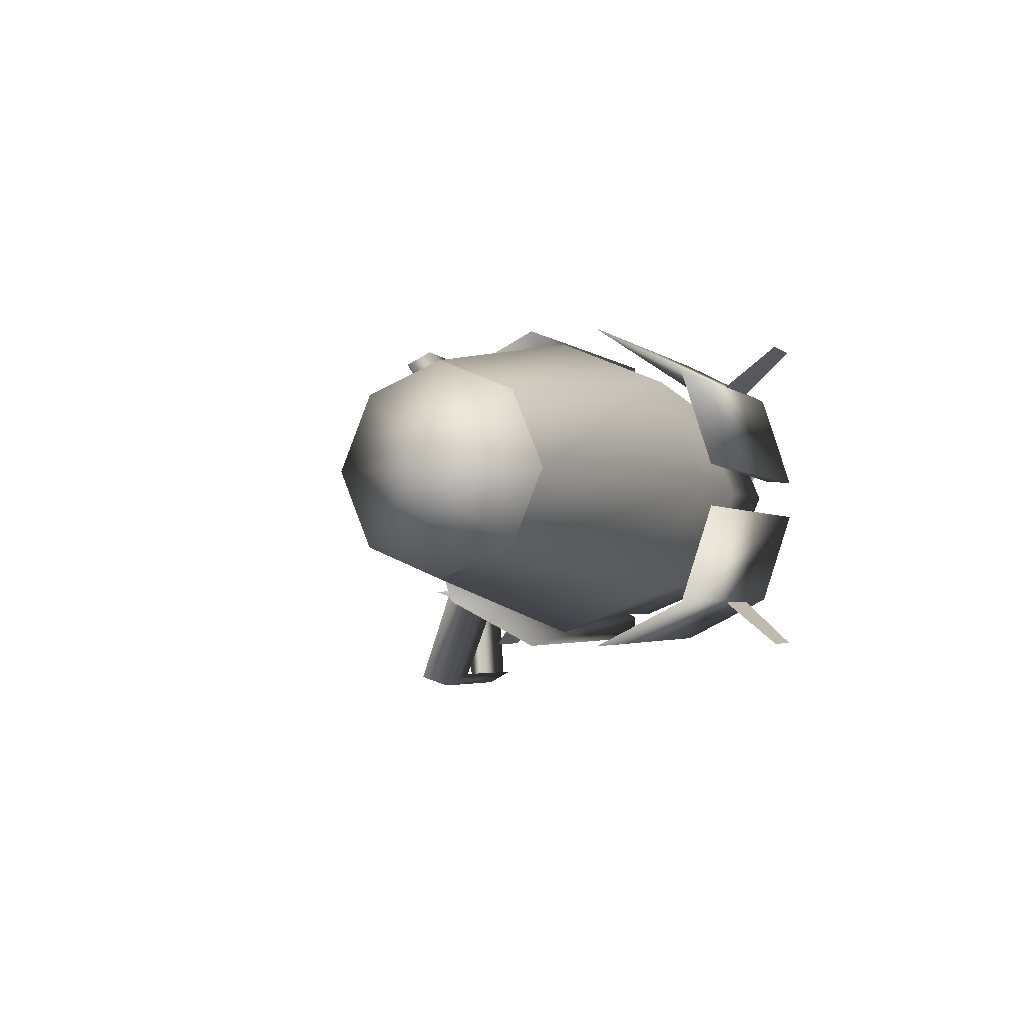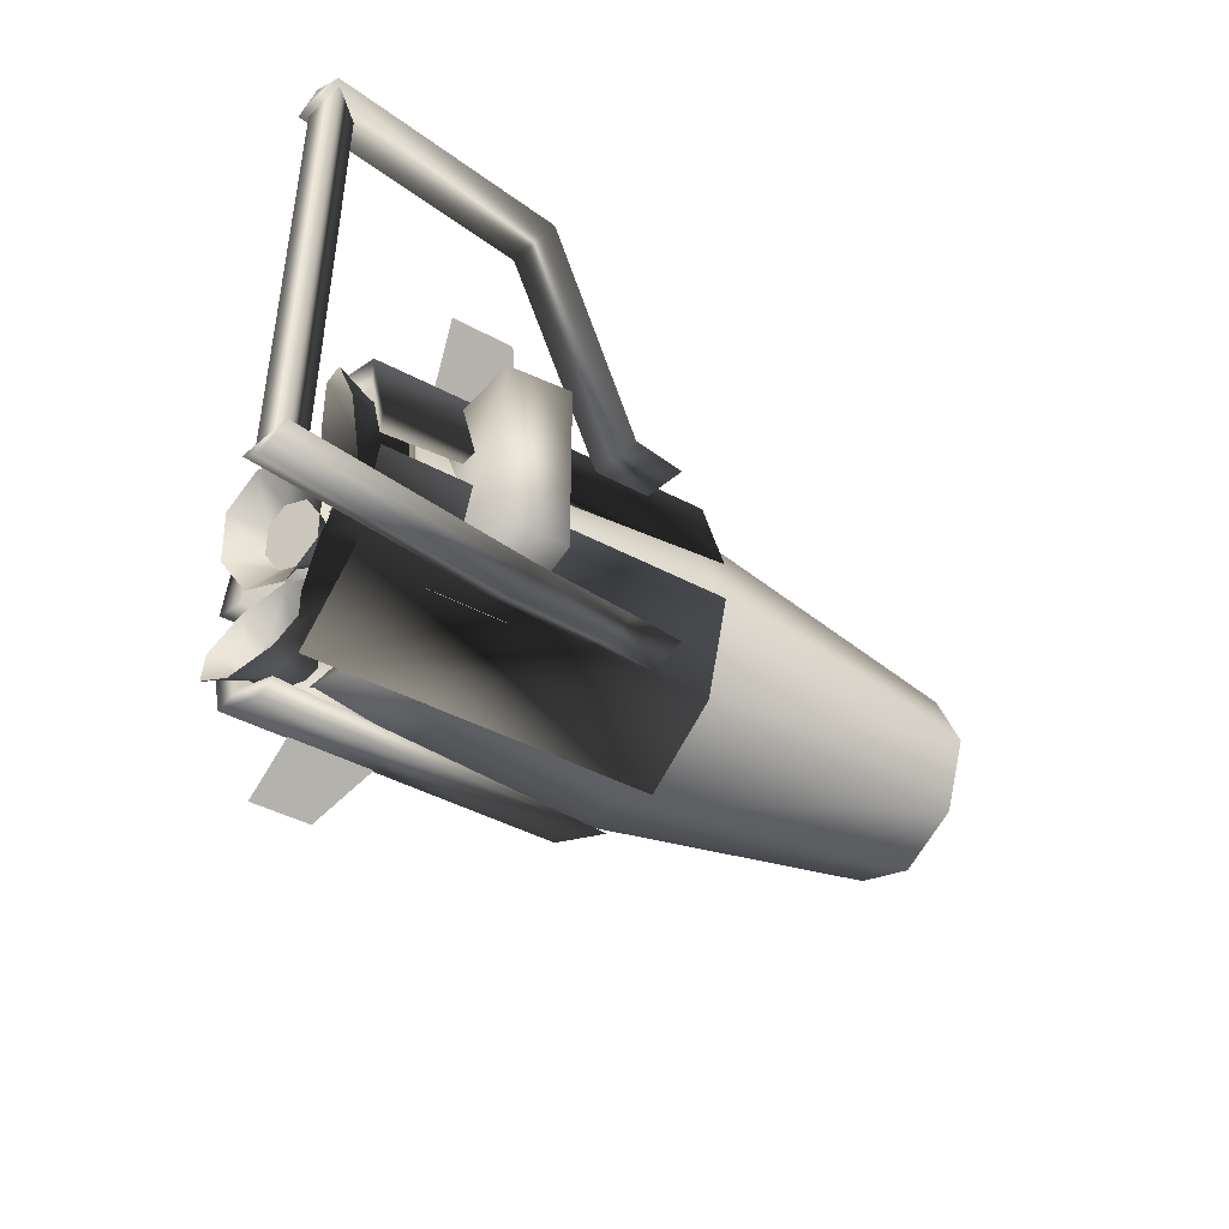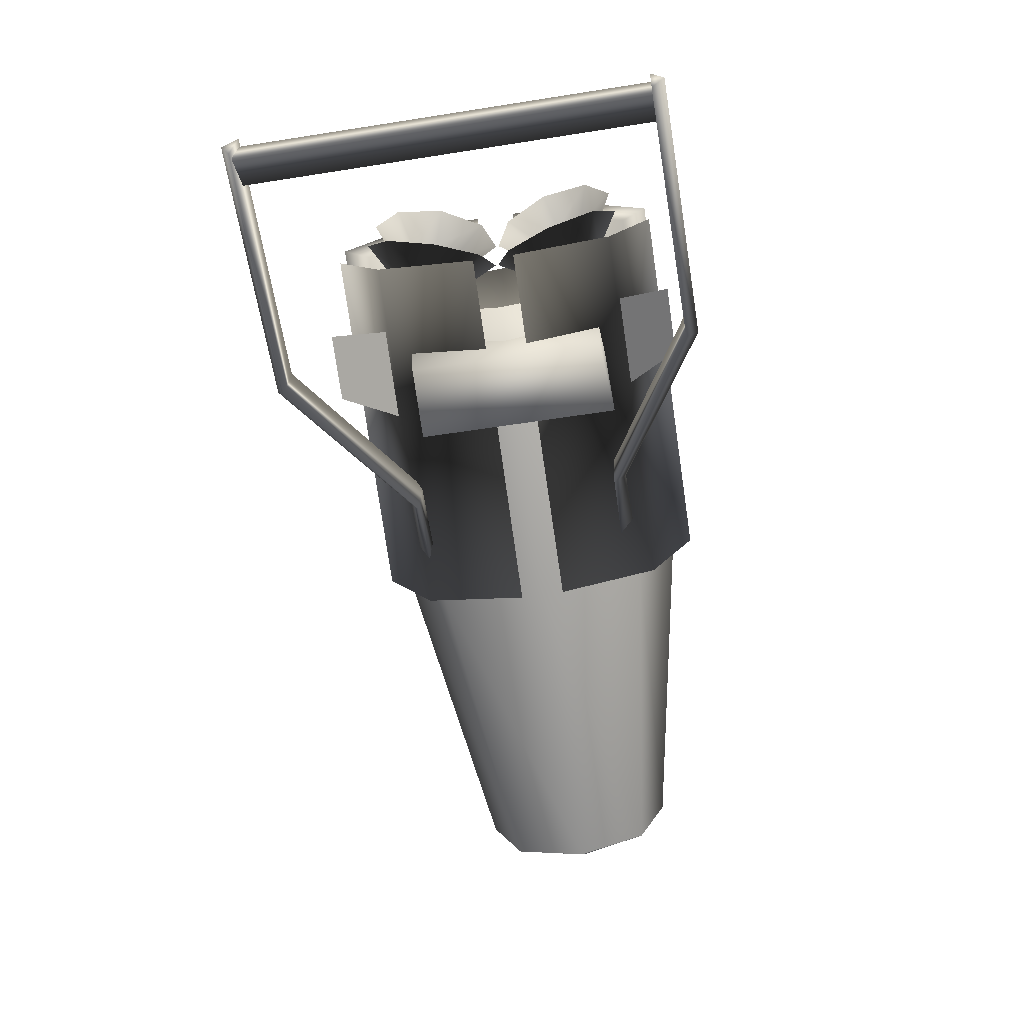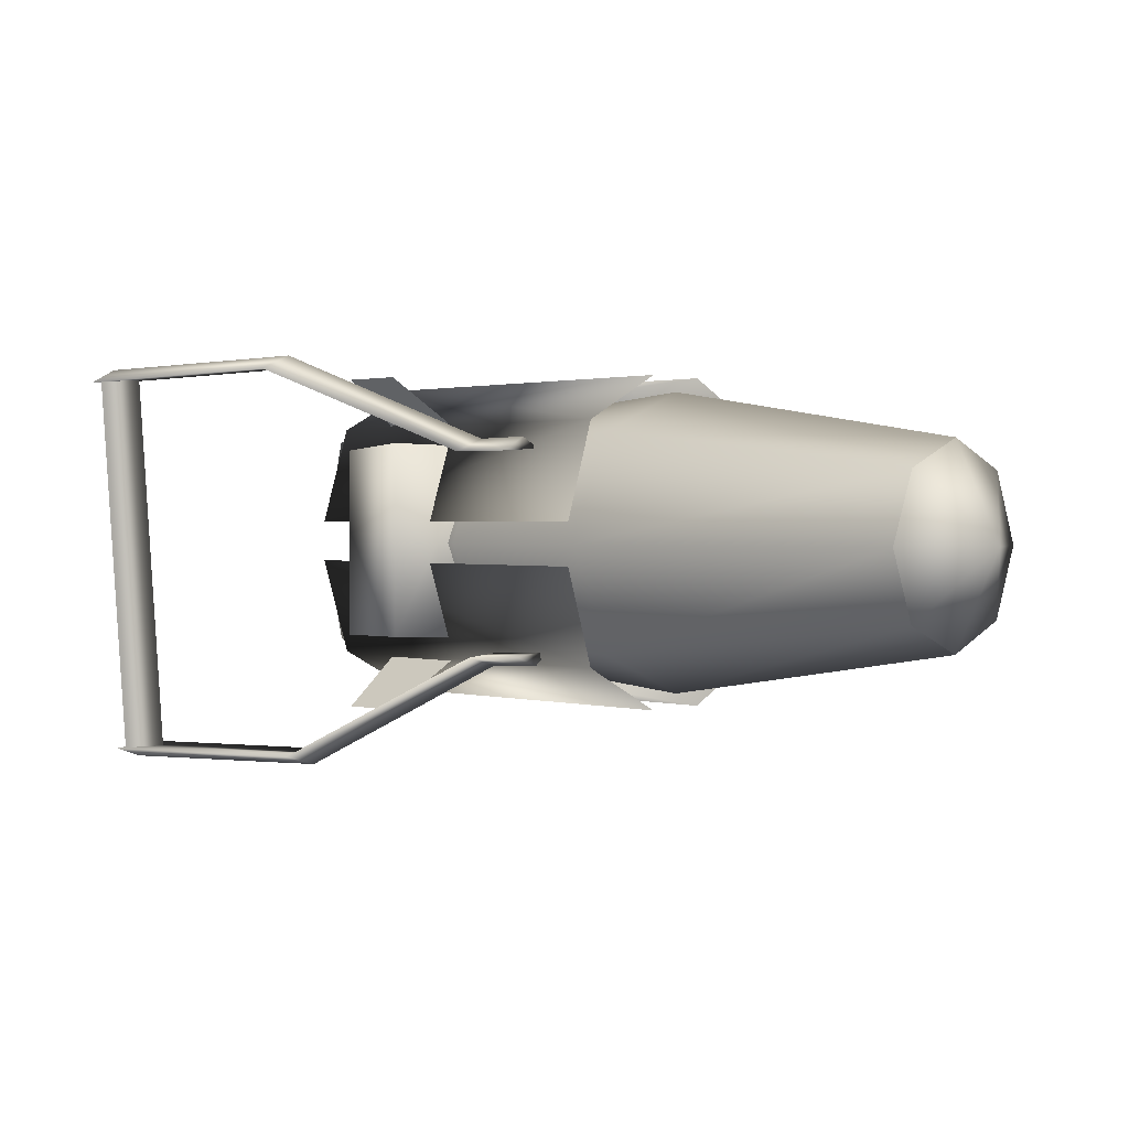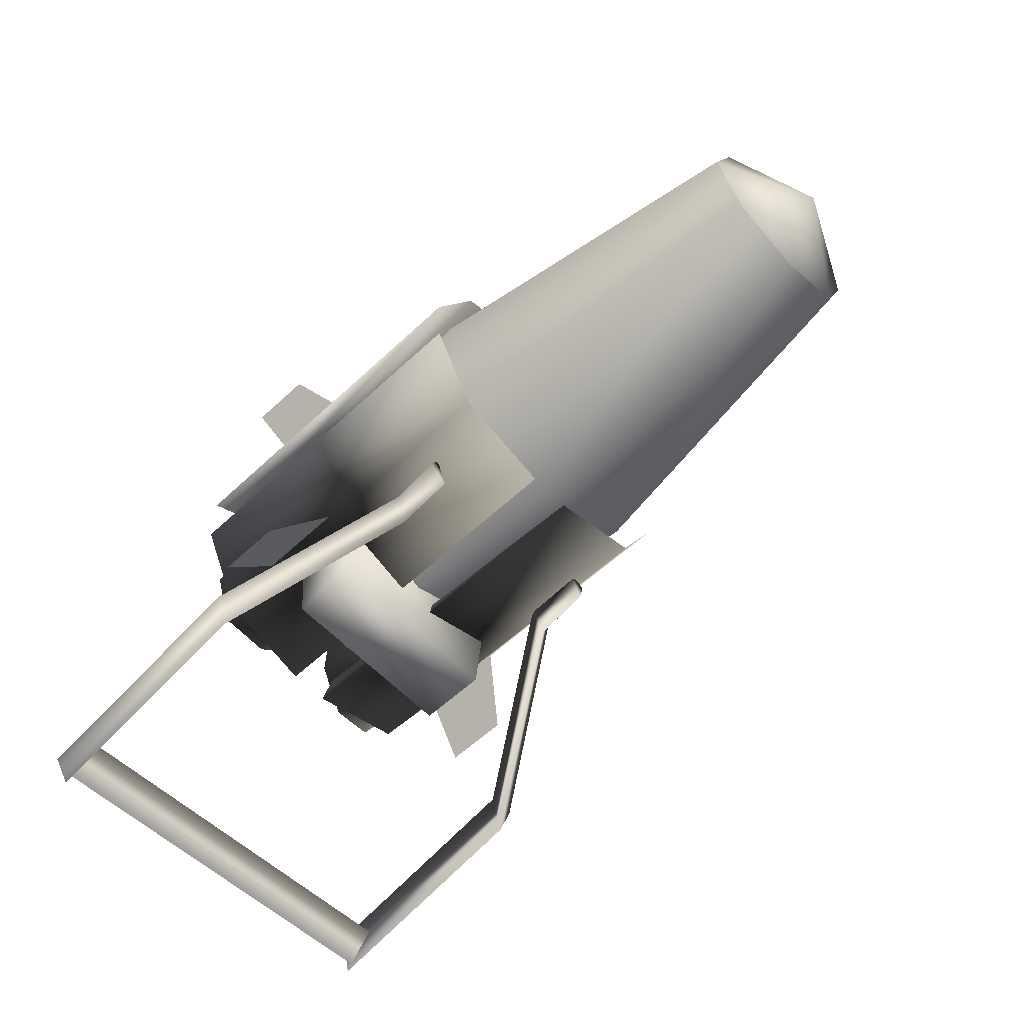
<metadata>
{"format":"obj","ext":"obj","renderer":"f3d","projection":"perspective","resolution":1024,"background":"white","views":[{"elev":-2.4,"azim":111.2,"up":"+Z"},{"elev":-42.2,"azim":-33.0,"up":"+Z"},{"elev":-74.7,"azim":-81.8,"up":"+Y"},{"elev":1.3,"azim":43.2,"up":"+Z"},{"elev":-59.7,"azim":43.5,"up":"+Y"}]}
</metadata>
<code>
v -1.307 -3.271 -1.5
v -1.307 -3.271 1.5
v -1.407 -1.471 -1.578
v -1.407 -1.471 1.578
v -0.2067 -3.271 1.6
v -0.2067 -3.271 -1.5
v -0.1067 -1.471 1.578
v -0.1067 -1.471 -1.578
v -2.798 -0.5509 -2.641
v 2.917 -0.5756 -2.658
v 2.913 -2.049 -1.908
v -2.802 -2.024 -1.89
v -2.799 -2.535 -0.3179
v 2.916 -2.56 -0.3356
v -2.646 -2.131 -0.3448
v -2.645 -0.5145 -2.238
v -2.648 -1.713 -1.624
v -2.099 -0.7695 -0.8181
v -2.17 -0.6232 -1.233
v -2.318 -0.2788 -0.3991
v -2.449 -0.009772 -1.163
v -2.17 -1.157 -0.6088
v -2.45 -0.9908 -0.01415
v -2.343 -1.558 -0.7279
v -2.768 -1.729 -0.2332
v -2.343 -0.8034 -1.611
v -2.767 -0.3412 -1.857
v -2.516 -1.738 -1.106
v -3.085 -2.06 -0.9279
v -2.587 -1.592 -1.521
v -3.216 -1.791 -1.691
v -2.515 -1.205 -1.73
v -3.084 -1.079 -2.076
v -1.121 -1.601 -1.528
v -2.171 -1.157 -0.6089
v -2.099 -0.7699 -0.8182
v -2.341 -1.182 -1.17
v -2.344 -1.558 -0.7281
v -2.516 -1.739 -1.106
v -2.587 -1.592 -1.521
v -2.343 -0.8039 -1.611
v -2.515 -1.205 -1.73
v -2.171 -0.6236 -1.233
v -1.953 -2.036 -0.8257
v 0.4927 -1.904 -1.786
v -1.43 -0.7667 -0.8153
v -1.952 -0.9749 -2.068
v -2.497 -1.723 -1.633
v -2.799 -2.535 0.3331
v 2.916 -2.56 0.3508
v 2.913 -2.048 1.923
v -2.802 -2.023 1.905
v -2.798 -0.5502 2.655
v 2.917 -0.5752 2.673
v -2.645 -0.5138 2.252
v -2.646 -2.131 0.3598
v -2.648 -1.712 1.639
v -2.099 -0.7691 0.8329
v -2.17 -1.156 0.6236
v -2.318 -0.2785 0.4138
v -2.45 -0.9905 0.02899
v -2.17 -0.6227 1.248
v -2.449 -0.009292 1.177
v -2.343 -0.8028 1.626
v -2.767 -0.3406 1.872
v -2.343 -1.557 0.7428
v -2.768 -1.728 0.2481
v -2.516 -1.204 1.745
v -3.084 -1.078 2.091
v -2.587 -1.591 1.536
v -3.216 -1.79 1.706
v -2.516 -1.738 1.121
v -3.085 -2.06 0.9429
v -1.121 -1.6 1.542
v -2.344 -1.558 0.7433
v -2.516 -1.738 1.121
v -2.341 -1.181 1.186
v -2.171 -1.156 0.6241
v -2.099 -0.7693 0.8333
v -2.515 -1.204 1.746
v -2.343 -0.8032 1.626
v -2.171 -0.6229 1.248
v -2.587 -1.592 1.536
v -1.952 -0.9743 2.082
v 0.4926 -1.904 1.801
v -1.43 -0.7663 0.8301
v -1.953 -2.035 0.8407
v -2.498 -1.722 1.648
v 1.79 -2.043 1.5
v 1.85 -2.45 1.675
v 1.932 -2.93 1.445
v 1.979 -2.727 -1.748
v 1.903 -2.222 -1.917
v 1.837 -1.84 -1.693
v 1.06 -2.576 1.656
v 0.879 -2.19 1.499
v 1.022 -3.077 1.445
v 1.113 -2.348 -1.937
v 0.9265 -1.984 -1.738
v 1.069 -2.871 -1.793
v -5.206 -5.371 2.689
v -5.115 -4.977 -3.498
v -4.759 -4.923 2.724
v -4.669 -4.529 -3.463
v -5.226 -4.288 -3.456
v -5.316 -4.681 2.731
v -1.486 -4.386 2.996
v -1.679 -4.001 2.828
v -1.537 -4.888 2.773
v -1.39 -3.969 -3.57
v -1.589 -3.608 -3.359
v -1.446 -4.495 -3.414
v -5.371 -5.005 2.91
v -5.431 -4.598 2.735
v -5.288 -5.485 2.68
v -5.198 -5.092 -3.507
v -5.34 -4.205 -3.452
v -5.274 -4.586 -3.676
v -1.927 -4e-06 2.16
v -1.927 1.527 1.527
v -0.6476 0 0
v -1.927 2.16 4e-06
v -1.927 1.527 -1.527
v -1.927 5e-06 -2.16
v -1.927 -1.527 -1.527
v -1.927 -1.527 1.527
v -1.927 -2.16 -3e-06
v 8.163 1.11 1.11
v 8.163 1.569 0
v 2.891 1.715 1.715
v 2.891 2.425 0
v 8.163 1.11 -1.11
v 2.891 1.715 -1.715
v 8.163 0 -1.569
v 2.891 0 -2.425
v 8.163 -0 1.569
v 2.891 -0 2.425
v 8.163 -1.11 -1.11
v 2.891 -1.715 -1.715
v 8.163 -1.569 -0
v 2.891 -2.425 -0
v 8.163 -1.11 1.11
v 2.891 -1.715 1.715
v -0.02554 2.16 0
v -0.02554 1.527 1.527
v -0.02554 1.527 -1.527
v -0.02554 -0 2.16
v -0.02554 0 -2.16
v -0.02554 -1.545 -1.545
v -0.02554 -2.16 -0
v -0.02554 -1.527 1.527
v 7.558 -1.143 -1.143
v 7.558 -1e-06 -1.617
v 7.558 0 0
v 7.558 1.143 -1.143
v 7.558 -0 1.617
v 7.558 -1.143 1.143
v 7.558 -1.617 -0
v 7.558 1.143 1.143
v 7.558 1.617 0
v -0.02554 -1.546 -1.545
v -0.8937 -2.697 -2.747
v -1.667 -1.546 -1.545
v -1.927 -2.696 -2.746
v -1.667 1.527 1.527
v -1.927 2.709 2.709
v -0.02554 1.527 1.527
v -0.8937 2.71 2.71
v -1.667 -1.527 1.527
v -1.927 -2.687 2.705
v -0.02554 -1.526 1.526
v -0.8937 -2.687 2.705
v -0.02554 1.526 -1.526
v -0.8937 2.705 -2.687
v -1.667 1.527 -1.527
v -1.927 2.705 -2.687
v -2.852 2.011 -1.89
v -2.849 2.522 -0.318
v 2.863 2.036 -1.908
v -2.848 0.5376 -2.64
v 2.867 0.5625 -2.658
v 2.866 2.547 -0.3357
v -2.696 2.118 -0.3448
v -2.695 0.5012 -2.238
v -2.698 1.699 -1.624
v -2.368 0.2657 -0.399
v -2.499 -0.003427 -1.162
v -2.149 0.7563 -0.818
v -2.22 0.61 -1.233
v -2.5 0.9777 -0.01409
v -2.22 1.143 -0.6087
v -2.818 1.715 -0.2332
v -2.393 1.545 -0.7279
v -2.817 0.3279 -1.857
v -2.393 0.7902 -1.611
v -3.135 2.047 -0.9279
v -2.566 1.725 -1.106
v -3.266 1.778 -1.691
v -2.637 1.579 -1.521
v -3.134 1.066 -2.076
v -2.566 1.191 -1.73
v -1.171 1.587 -1.528
v -2.391 1.169 -1.17
v -2.149 0.7567 -0.8182
v -2.221 1.144 -0.6089
v -2.394 1.545 -0.7281
v -2.566 1.726 -1.106
v -2.637 1.579 -1.521
v -2.565 1.192 -1.73
v -2.393 0.7907 -1.611
v -2.221 0.6104 -1.233
v -2.003 2.023 -0.8257
v -1.48 0.7535 -0.8152
v 0.4427 1.891 -1.786
v -2.002 0.9617 -2.068
v -2.547 1.709 -1.633
v 8.163 1.569 0
v 8.163 1.11 1.11
v 8.906 0 0
v 8.163 -1.11 -1.11
v 8.163 0 -1.569
v 8.163 -0 1.569
v 8.163 -1.569 -0
v 8.163 1.11 -1.11
v 8.163 -1.11 1.11
v 7.108 1.113 0
v 7.108 0.7868 0.7868
v 7.108 -0 1.113
v 7.108 -0.7868 -0.7868
v 7.108 0 -1.113
v 7.108 -0.7868 0.7868
v 7.108 0.7868 -0.7868
v 7.108 -1.113 -0
v -2.852 2.011 1.905
v -2.848 0.5376 2.655
v 2.863 2.036 1.923
v -2.849 2.522 0.333
v 2.866 2.547 0.3507
v 2.867 0.5625 2.673
v -2.695 0.5011 2.253
v -2.696 2.118 0.3598
v -2.698 1.699 1.639
v -2.368 0.2657 0.414
v -2.5 0.9777 0.02905
v -2.149 0.7563 0.833
v -2.22 1.143 0.6237
v -2.499 -0.003437 1.177
v -2.22 0.61 1.248
v -2.817 0.3279 1.872
v -2.393 0.7901 1.626
v -2.818 1.715 0.2481
v -2.393 1.545 0.7428
v -3.134 1.066 2.091
v -2.566 1.191 1.745
v -3.266 1.778 1.706
v -2.637 1.578 1.536
v -3.135 2.047 0.9429
v -2.566 1.725 1.121
v -1.171 1.587 1.542
v -2.566 1.725 1.121
v -2.394 1.545 0.7433
v -2.391 1.169 1.186
v -2.221 1.144 0.6241
v -2.149 0.7565 0.8334
v -2.393 0.7905 1.626
v -2.565 1.192 1.746
v -2.221 0.6102 1.249
v -2.637 1.579 1.536
v -2.002 0.9617 2.082
v -1.48 0.7535 0.8302
v 0.4427 1.891 1.801
v -2.003 2.023 0.8407
v -2.547 1.709 1.648
f 14 15 13
f 9 16 10
f 15 17 13
f 13 17 12
f 17 16 12
f 12 16 9
f 54 55 53
f 49 56 50
f 55 57 53
f 53 57 52
f 57 56 52
f 52 56 49
f 178 183 182
f 181 184 180
f 178 177 183
f 183 177 185
f 177 180 185
f 185 180 184
f 235 240 239
f 238 241 237
f 235 234 240
f 240 234 242
f 234 237 242
f 242 237 241
f 152 153 154
f 154 153 155
f 156 157 154
f 154 157 158
f 154 158 152
f 159 156 154
f 159 154 160
f 160 154 155
f 128 129 130
f 130 129 131
f 129 132 131
f 131 132 133
f 132 134 133
f 133 134 135
f 136 128 137
f 137 128 130
f 134 138 135
f 135 138 139
f 138 140 139
f 139 140 141
f 140 142 141
f 141 142 143
f 142 136 143
f 143 136 137
f 17 11 16
f 16 11 10
f 15 14 17
f 17 14 11
f 57 51 56
f 56 51 50
f 55 54 57
f 57 54 51
f 184 181 185
f 185 181 179
f 185 179 183
f 183 179 182
f 241 238 242
f 242 238 236
f 242 236 240
f 240 236 239
f 144 145 131
f 131 145 130
f 146 144 133
f 133 144 131
f 145 147 130
f 130 147 137
f 148 146 135
f 135 146 133
f 149 148 139
f 139 148 135
f 150 149 141
f 141 149 139
f 151 150 143
f 143 150 141
f 147 151 137
f 137 151 143
f 101 102 103
f 103 102 104
f 105 106 104
f 104 106 103
f 102 101 105
f 105 101 106
f 18 19 20
f 20 19 21
f 22 18 23
f 23 18 20
f 24 22 25
f 25 22 23
f 19 26 21
f 21 26 27
f 28 24 29
f 29 24 25
f 30 28 31
f 31 28 29
f 26 32 27
f 27 32 33
f 32 30 33
f 33 30 31
f 58 59 60
f 60 59 61
f 62 58 63
f 63 58 60
f 64 62 65
f 65 62 63
f 59 66 61
f 61 66 67
f 68 64 69
f 69 64 65
f 70 68 71
f 71 68 69
f 66 72 67
f 67 72 73
f 72 70 73
f 73 70 71
f 95 96 107
f 107 96 108
f 108 96 109
f 109 96 97
f 95 107 97
f 97 107 109
f 110 111 98
f 98 111 99
f 112 100 111
f 111 100 99
f 100 112 98
f 98 112 110
f 186 187 188
f 188 187 189
f 190 186 191
f 191 186 188
f 192 190 193
f 193 190 191
f 187 194 189
f 189 194 195
f 196 192 197
f 197 192 193
f 198 196 199
f 199 196 197
f 194 200 195
f 195 200 201
f 200 198 201
f 201 198 199
f 243 244 245
f 245 244 246
f 247 243 248
f 248 243 245
f 249 247 250
f 250 247 248
f 244 251 246
f 246 251 252
f 253 249 254
f 254 249 250
f 255 253 256
f 256 253 254
f 251 257 252
f 252 257 258
f 257 255 258
f 258 255 256
f 35 36 37
f 38 35 37
f 38 37 39
f 39 37 40
f 41 42 37
f 41 37 43
f 43 37 36
f 42 40 37
f 75 76 77
f 75 77 78
f 78 77 79
f 80 81 77
f 77 81 82
f 77 82 79
f 80 77 83
f 83 77 76
f 203 204 205
f 205 206 203
f 203 206 207
f 203 207 208
f 209 210 203
f 203 210 211
f 203 211 204
f 203 208 209
f 260 261 262
f 262 261 263
f 262 263 264
f 265 266 262
f 265 262 267
f 267 262 264
f 266 268 262
f 262 268 260
f 44 46 48
f 47 48 46
f 84 86 88
f 87 88 86
f 216 213 212
f 213 216 215
f 273 270 269
f 270 273 272
f 1 2 3
f 3 2 4
f 5 6 7
f 7 6 8
f 18 22 34
f 19 18 34
f 22 24 34
f 24 28 34
f 26 19 34
f 28 30 34
f 30 32 34
f 32 26 34
f 58 62 74
f 59 58 74
f 62 64 74
f 64 68 74
f 66 59 74
f 68 70 74
f 70 72 74
f 72 66 74
f 89 90 91
f 92 93 94
f 90 89 95
f 95 89 96
f 96 89 97
f 97 89 91
f 90 95 91
f 91 95 97
f 98 99 93
f 93 99 94
f 100 92 99
f 99 92 94
f 92 100 93
f 93 100 98
f 113 114 115
f 116 117 118
f 114 108 115
f 115 108 109
f 107 108 113
f 113 108 114
f 107 113 109
f 109 113 115
f 112 116 110
f 110 116 118
f 118 117 110
f 110 117 111
f 116 112 117
f 117 112 111
f 161 162 163
f 163 162 164
f 165 166 167
f 167 166 168
f 169 170 171
f 171 170 172
f 173 174 175
f 175 174 176
f 202 191 188
f 202 188 189
f 202 193 191
f 202 197 193
f 202 189 195
f 202 199 197
f 202 201 199
f 202 195 201
f 259 248 245
f 259 245 246
f 259 250 248
f 259 254 250
f 259 246 252
f 259 256 254
f 259 258 256
f 259 252 258
f 119 120 121
f 120 122 121
f 122 123 121
f 123 124 121
f 124 125 121
f 126 119 121
f 125 127 121
f 127 126 121
f 2 5 4
f 4 5 7
f 6 1 8
f 8 1 3
f 6 5 1
f 1 5 2
f 44 45 46
f 46 45 47
f 84 85 86
f 86 85 87
f 212 213 214
f 214 213 215
f 217 218 219
f 220 221 219
f 218 222 219
f 223 220 219
f 224 217 219
f 222 225 219
f 225 223 219
f 221 224 219
f 269 270 271
f 271 270 272
f 145 144 120
f 120 144 122
f 147 145 119
f 119 145 120
f 144 146 122
f 122 146 123
f 146 148 123
f 123 148 124
f 148 149 124
f 124 149 125
f 149 150 125
f 125 150 127
f 151 147 126
f 126 147 119
f 150 151 127
f 127 151 126
f 226 227 217
f 217 227 218
f 227 228 218
f 218 228 222
f 229 230 220
f 220 230 221
f 228 231 222
f 222 231 225
f 232 226 224
f 224 226 217
f 233 229 223
f 223 229 220
f 231 233 225
f 225 233 223
f 230 232 221
f 221 232 224
f 9 10 11
f 12 9 11
f 12 11 13
f 13 11 14
f 49 50 51
f 52 49 51
f 52 51 53
f 53 51 54
f 177 178 179
f 177 179 180
f 180 179 181
f 178 182 179
f 234 235 236
f 234 236 237
f 237 236 238
f 235 239 236

</code>
